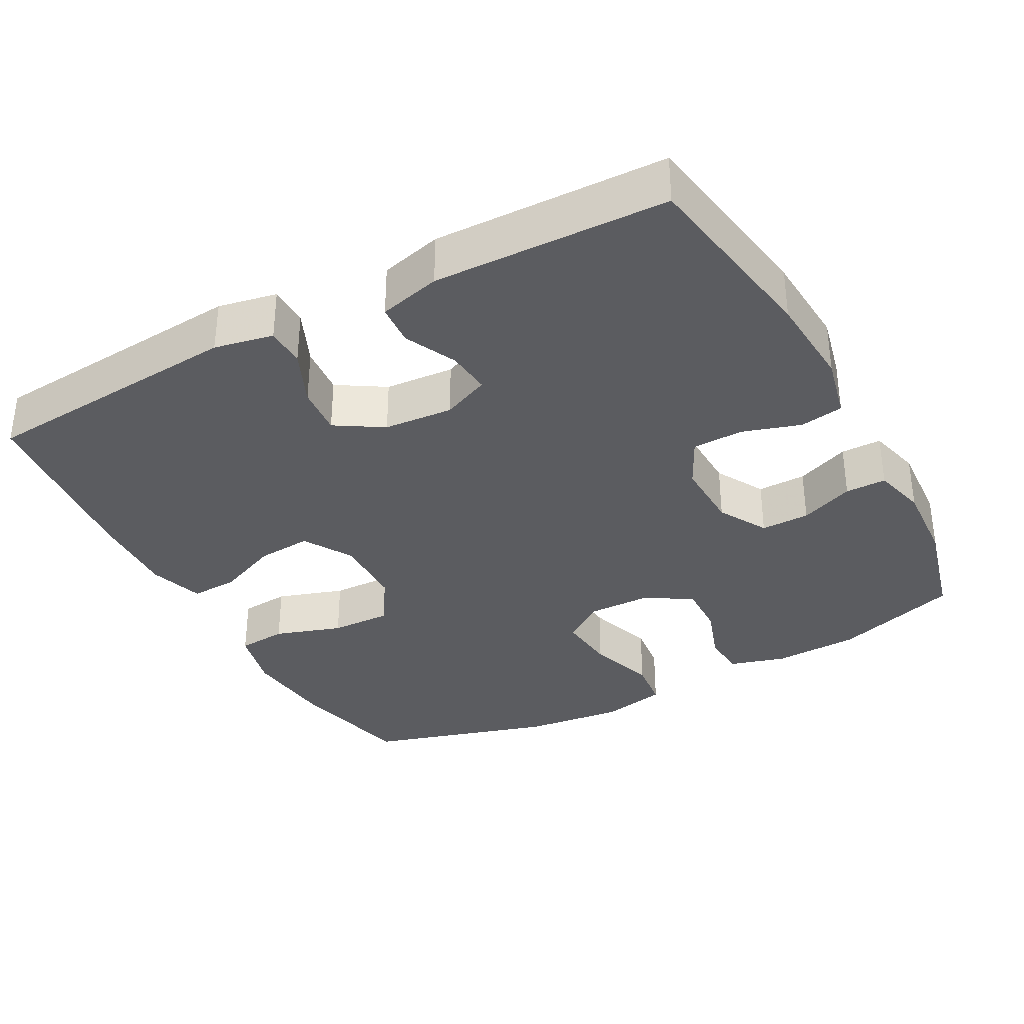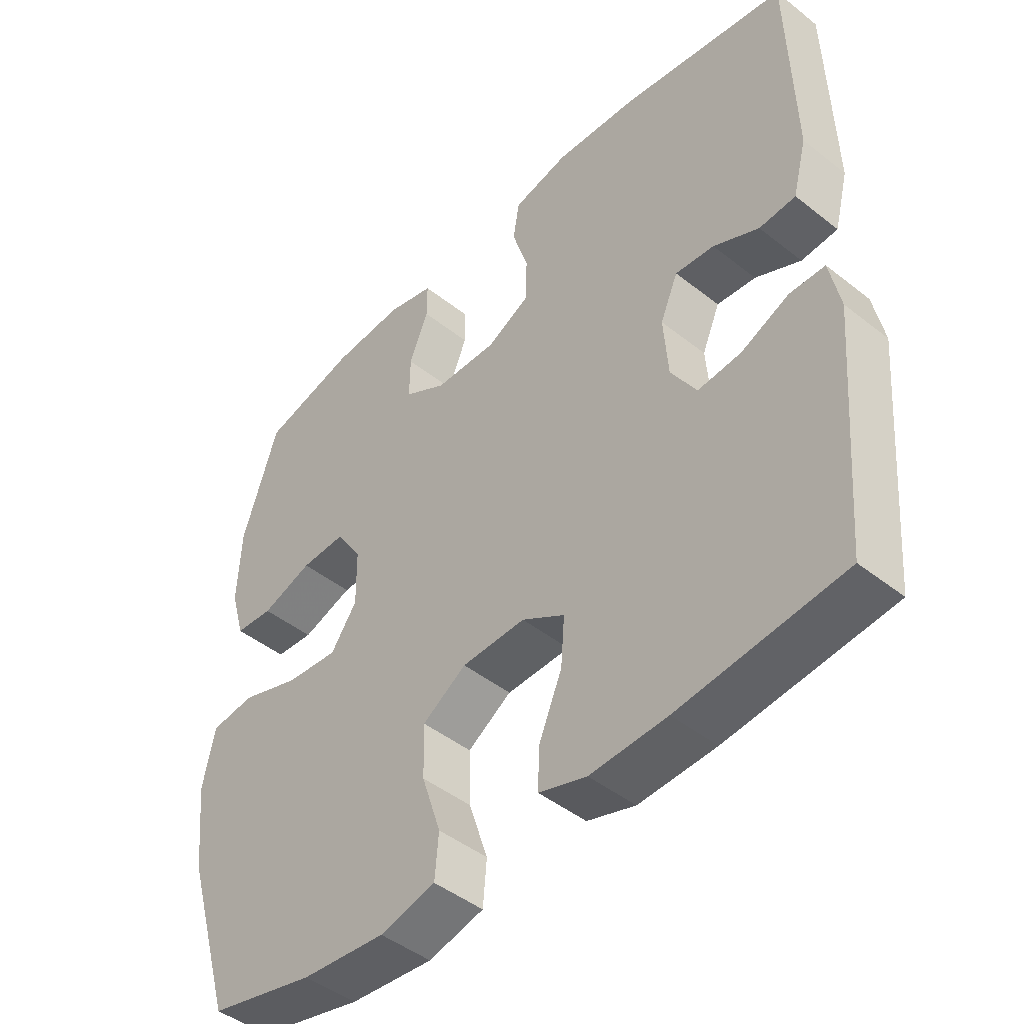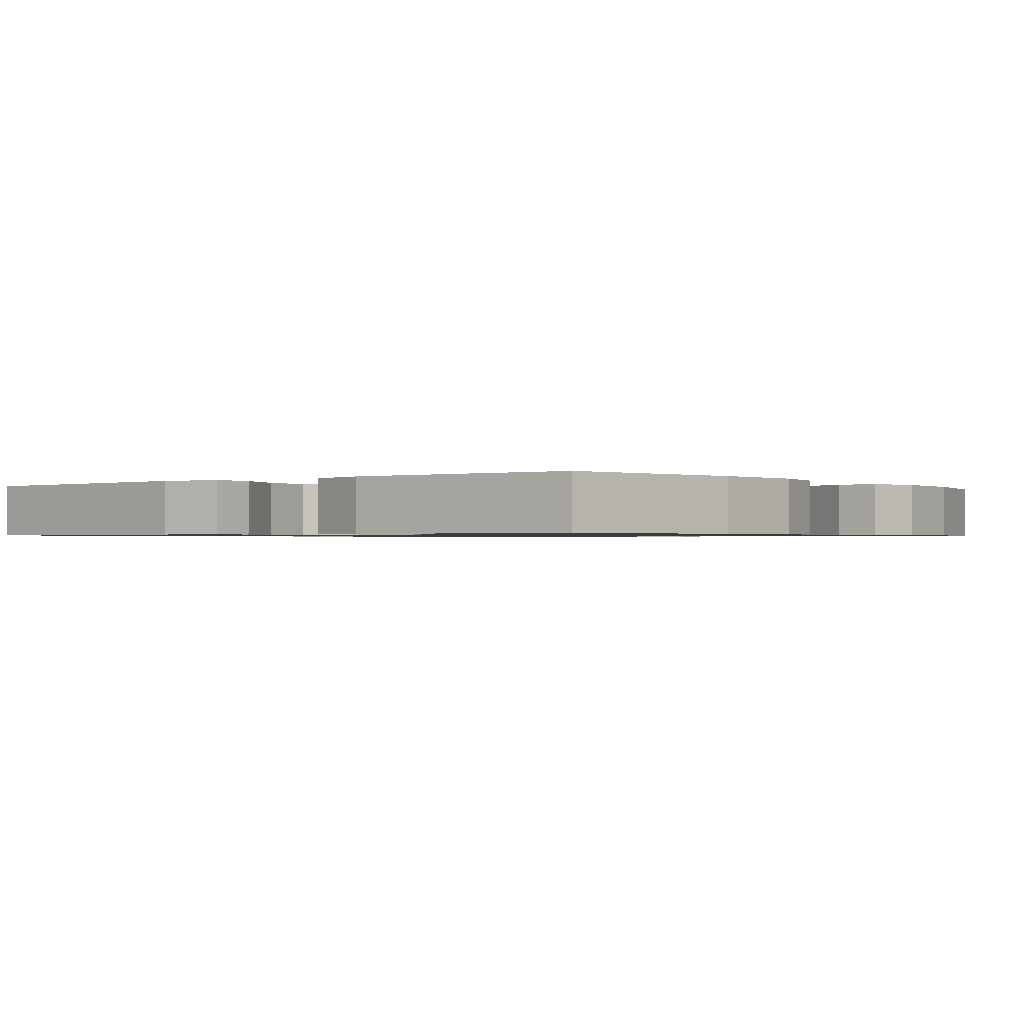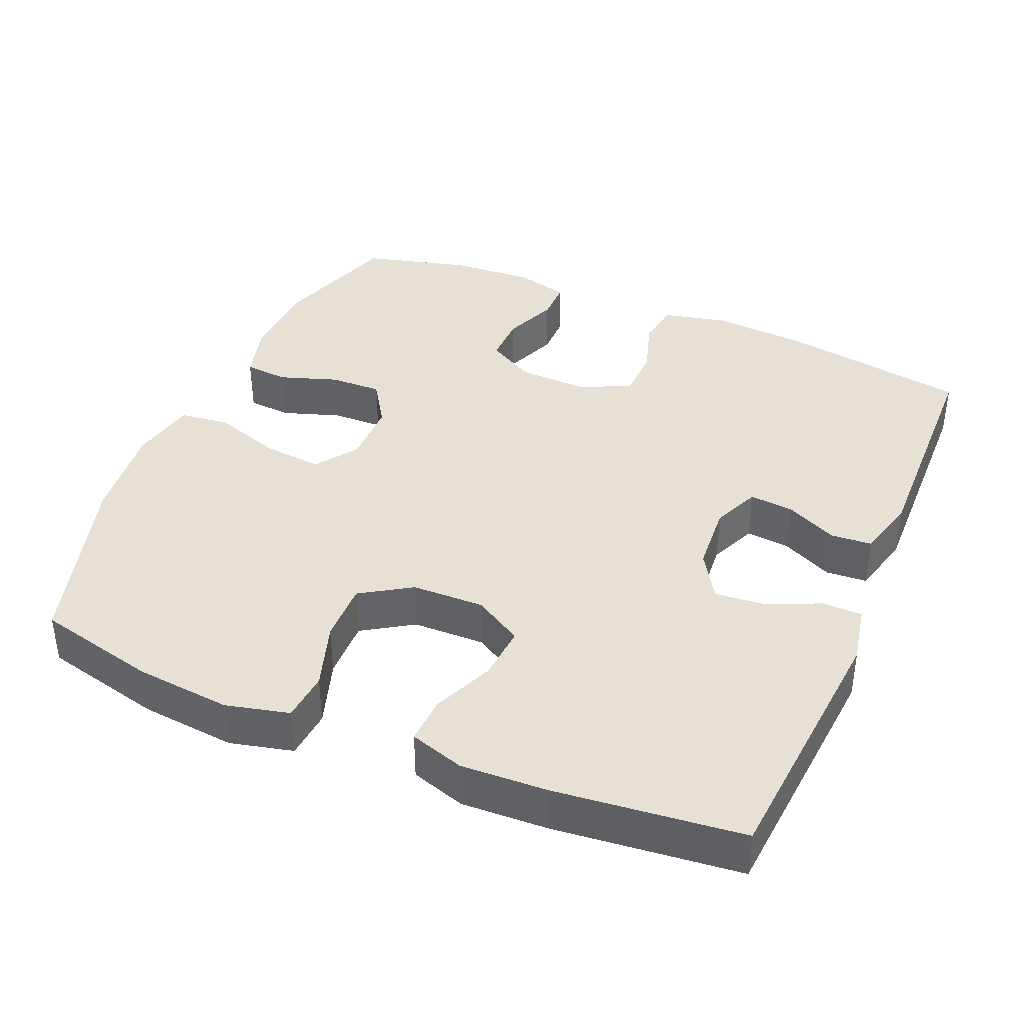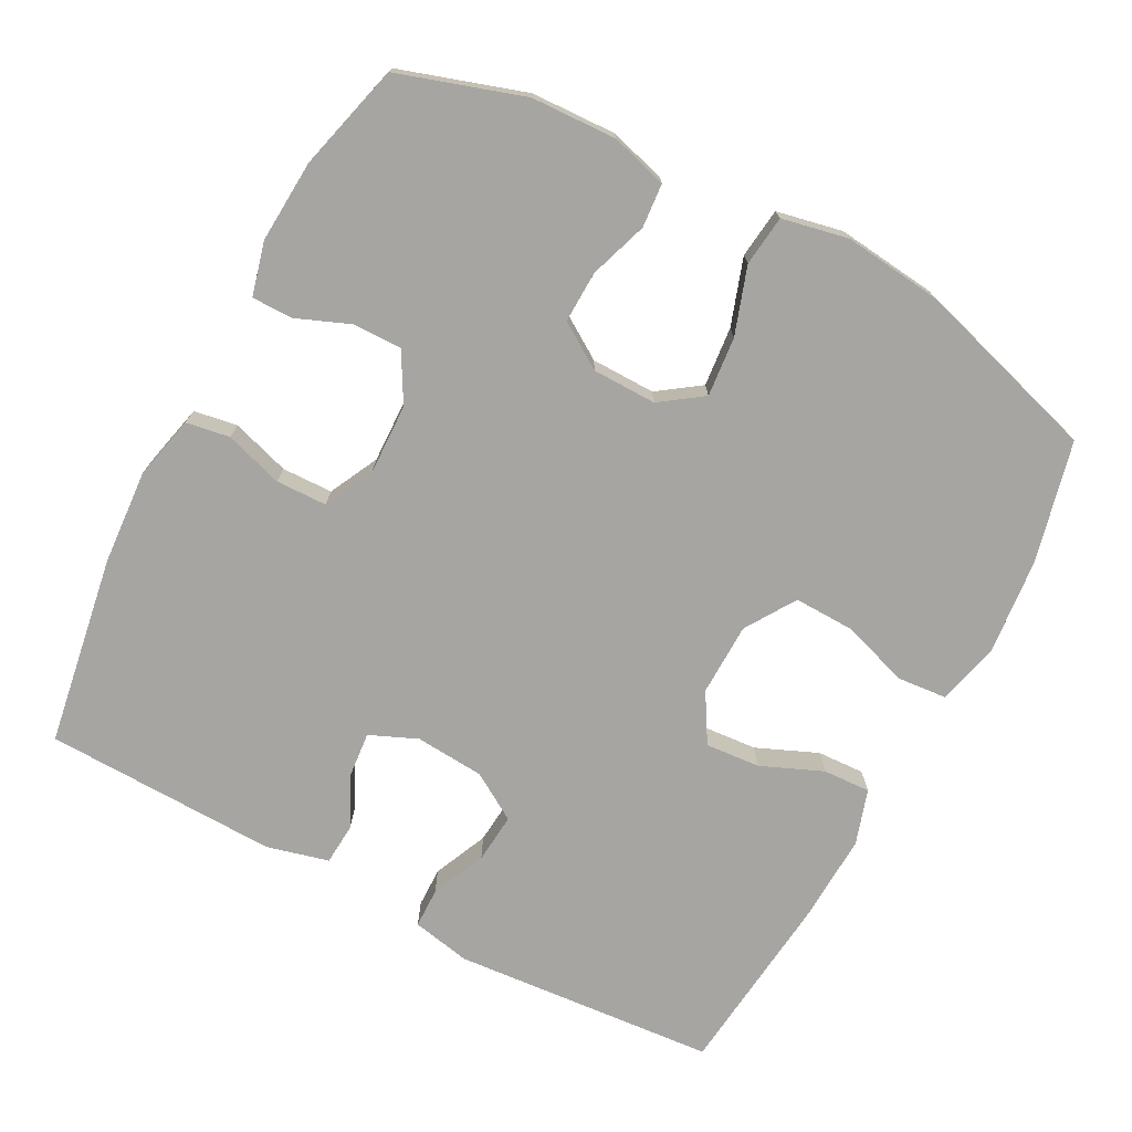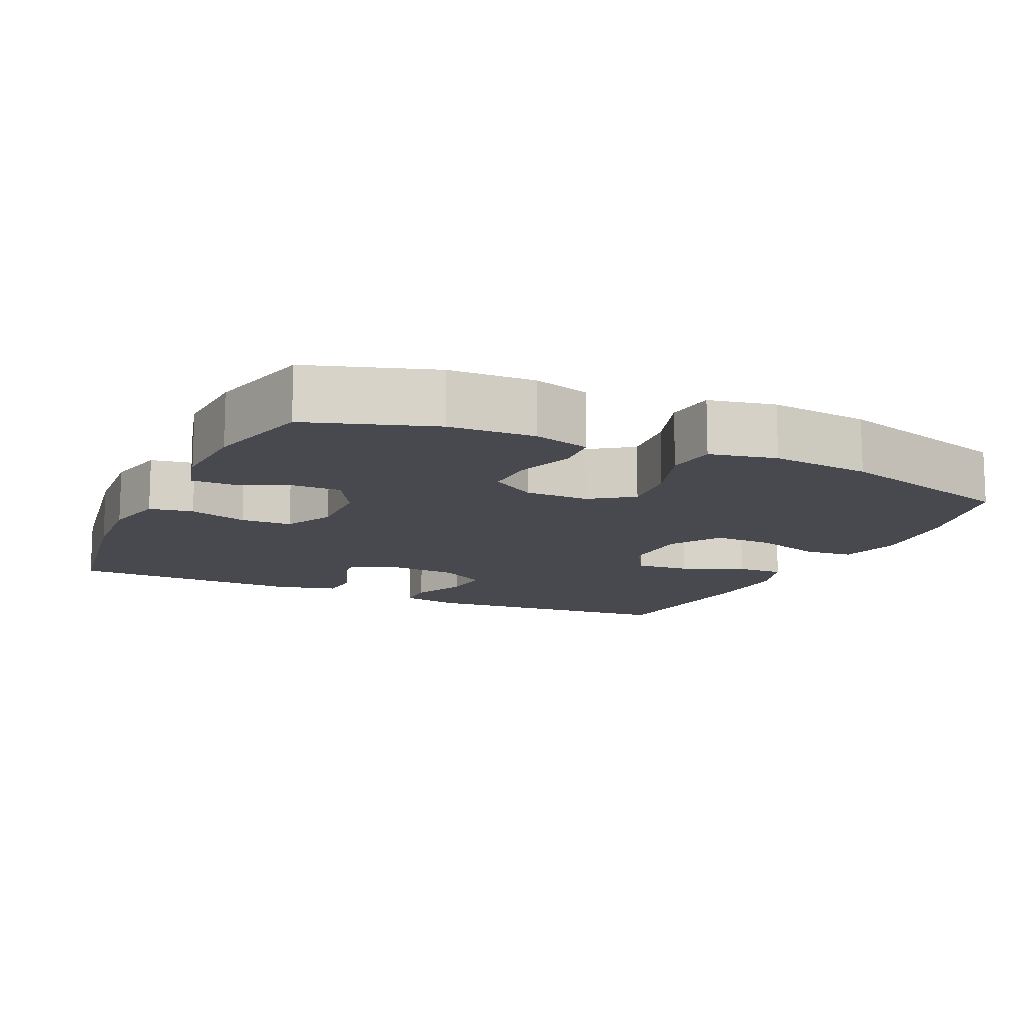
<metadata>
{"format":"obj","ext":"obj","renderer":"f3d","projection":"perspective","resolution":1024,"background":"white","views":[{"elev":-34.5,"azim":-61.7,"up":"+Y"},{"elev":-45.9,"azim":-132.2,"up":"+Z"},{"elev":-0.9,"azim":-52.0,"up":"+Y"},{"elev":39.2,"azim":-157.0,"up":"+Y"},{"elev":-73.9,"azim":62.0,"up":"+Y"},{"elev":-12.7,"azim":65.3,"up":"+Y"}]}
</metadata>
<code>
v -0.5 0.07 0.5
v -0.239 0.07 0.543
v -0.109 0.07 0.552
v -0.022 0.07 0.532
v -0.012 0.07 0.472
v -0.037 0.07 0.392
v -0.035 0.07 0.322
v 0.033 0.07 0.288
v 0.13 0.07 0.291
v 0.197 0.07 0.329
v 0.196 0.07 0.396
v 0.166 0.07 0.47
v 0.166 0.07 0.526
v 0.239 0.07 0.545
v 0.353 0.07 0.538
v 0.5 0.07 0.5
v 0.556 0.07 0.328
v 0.561 0.07 0.211
v 0.539 0.07 0.133
v 0.479 0.07 0.128
v 0.399 0.07 0.155
v 0.328 0.07 0.157
v 0.288 0.07 0.095
v 0.287 0.07 0.007
v 0.328 0.07 -0.051
v 0.41 0.07 -0.043
v 0.502 0.07 -0.012
v 0.571 0.07 -0.02
v 0.59 0.07 -0.111
v 0.575 0.07 -0.248
v 0.5 0.07 -0.5
v 0.334 0.07 -0.54
v 0.203 0.07 -0.553
v 0.116 0.07 -0.532
v 0.11 0.07 -0.464
v 0.14 0.07 -0.372
v 0.142 0.07 -0.289
v 0.073 0.07 -0.245
v -0.027 0.07 -0.243
v -0.094 0.07 -0.283
v -0.088 0.07 -0.358
v -0.052 0.07 -0.443
v -0.049 0.07 -0.508
v -0.124 0.07 -0.532
v -0.244 0.07 -0.527
v -0.5 0.07 -0.5
v -0.53 0.07 -0.138
v -0.514 0.07 -0.057
v -0.459 0.07 -0.056
v -0.384 0.07 -0.089
v -0.316 0.07 -0.095
v -0.276 0.07 -0.03
v -0.269 0.07 0.065
v -0.297 0.07 0.13
v -0.358 0.07 0.124
v -0.429 0.07 0.09
v -0.486 0.07 0.094
v -0.508 0.07 0.179
v -0.5 0 0.5
v -0.239 0 0.543
v -0.109 0 0.552
v -0.022 0 0.532
v -0.012 0 0.472
v -0.037 0 0.392
v -0.035 0 0.322
v 0.033 0 0.288
v 0.13 0 0.291
v 0.197 0 0.329
v 0.196 0 0.396
v 0.166 0 0.47
v 0.166 0 0.526
v 0.239 0 0.545
v 0.353 0 0.538
v 0.5 0 0.5
v 0.556 0 0.328
v 0.561 0 0.211
v 0.539 0 0.133
v 0.479 0 0.128
v 0.399 0 0.155
v 0.328 0 0.157
v 0.288 0 0.095
v 0.287 0 0.007
v 0.328 0 -0.051
v 0.41 0 -0.043
v 0.502 0 -0.012
v 0.571 0 -0.02
v 0.59 0 -0.111
v 0.575 0 -0.248
v 0.5 0 -0.5
v 0.334 0 -0.54
v 0.203 0 -0.553
v 0.116 0 -0.532
v 0.11 0 -0.464
v 0.14 0 -0.372
v 0.142 0 -0.289
v 0.073 0 -0.245
v -0.027 0 -0.243
v -0.094 0 -0.283
v -0.088 0 -0.358
v -0.052 0 -0.443
v -0.049 0 -0.508
v -0.124 0 -0.532
v -0.244 0 -0.527
v -0.5 0 -0.5
v -0.53 0 -0.138
v -0.514 0 -0.057
v -0.459 0 -0.056
v -0.384 0 -0.089
v -0.316 0 -0.095
v -0.276 0 -0.03
v -0.269 0 0.065
v -0.297 0 0.13
v -0.358 0 0.124
v -0.429 0 0.09
v -0.486 0 0.094
v -0.508 0 0.179
f 4 5 6
f 3 4 6
f 2 3 6
f 1 2 6
f 58 1 6
f 57 58 6
f 56 57 6
f 55 56 6
f 54 55 6 7
f 53 54 7 8
f 52 53 8 9
f 51 52 9 10
f 48 49 50
f 47 48 50
f 46 47 50
f 45 46 50
f 44 45 50
f 43 44 50
f 42 43 50
f 41 42 50
f 40 41 50 51
f 39 40 51 10
f 34 35 36
f 33 34 36
f 32 33 36
f 31 32 36
f 30 31 36
f 29 30 36
f 28 29 36
f 27 28 36
f 26 27 36
f 25 26 36 37
f 24 25 37 38
f 19 20 21
f 18 19 21
f 17 18 21
f 16 17 21
f 15 16 21
f 14 15 21
f 13 14 21
f 12 13 21
f 11 12 21
f 10 11 21 22
f 38 39 10
f 24 38 10
f 23 24 10
f 10 22 23
f 64 63 62
f 64 62 61
f 64 61 60
f 64 60 59
f 64 59 116
f 64 116 115
f 64 115 114
f 64 114 113
f 65 64 113 112
f 66 65 112 111
f 67 66 111 110
f 68 67 110 109
f 108 107 106
f 108 106 105
f 108 105 104
f 108 104 103
f 108 103 102
f 108 102 101
f 108 101 100
f 108 100 99
f 109 108 99 98
f 68 109 98 97
f 94 93 92
f 94 92 91
f 94 91 90
f 94 90 89
f 94 89 88
f 94 88 87
f 94 87 86
f 94 86 85
f 94 85 84
f 95 94 84 83
f 96 95 83 82
f 79 78 77
f 79 77 76
f 79 76 75
f 79 75 74
f 79 74 73
f 79 73 72
f 79 72 71
f 79 71 70
f 79 70 69
f 80 79 69 68
f 68 97 96
f 68 96 82
f 68 82 81
f 81 80 68
f 1 59 60 2
f 2 60 61 3
f 3 61 62 4
f 4 62 63 5
f 5 63 64 6
f 6 64 65 7
f 7 65 66 8
f 8 66 67 9
f 9 67 68 10
f 10 68 69 11
f 11 69 70 12
f 12 70 71 13
f 13 71 72 14
f 14 72 73 15
f 15 73 74 16
f 16 74 75 17
f 17 75 76 18
f 18 76 77 19
f 19 77 78 20
f 20 78 79 21
f 21 79 80 22
f 22 80 81 23
f 23 81 82 24
f 24 82 83 25
f 25 83 84 26
f 26 84 85 27
f 27 85 86 28
f 28 86 87 29
f 29 87 88 30
f 30 88 89 31
f 31 89 90 32
f 32 90 91 33
f 33 91 92 34
f 34 92 93 35
f 35 93 94 36
f 36 94 95 37
f 37 95 96 38
f 38 96 97 39
f 39 97 98 40
f 40 98 99 41
f 41 99 100 42
f 42 100 101 43
f 43 101 102 44
f 44 102 103 45
f 45 103 104 46
f 46 104 105 47
f 47 105 106 48
f 48 106 107 49
f 49 107 108 50
f 50 108 109 51
f 51 109 110 52
f 52 110 111 53
f 53 111 112 54
f 54 112 113 55
f 55 113 114 56
f 56 114 115 57
f 57 115 116 58
f 58 116 59 1

</code>
